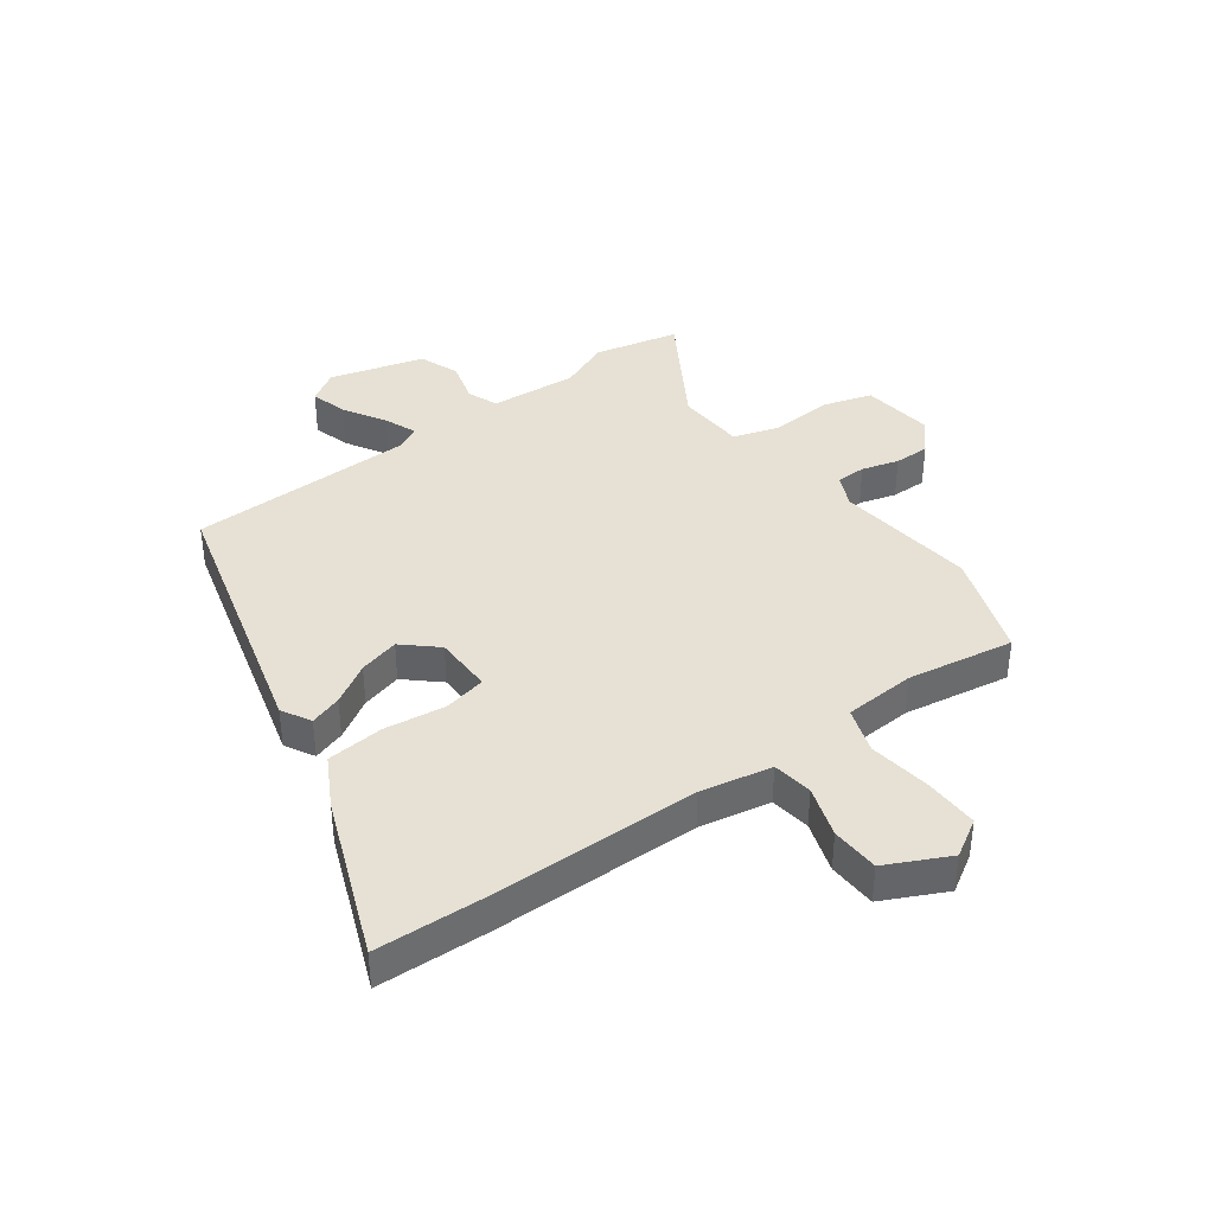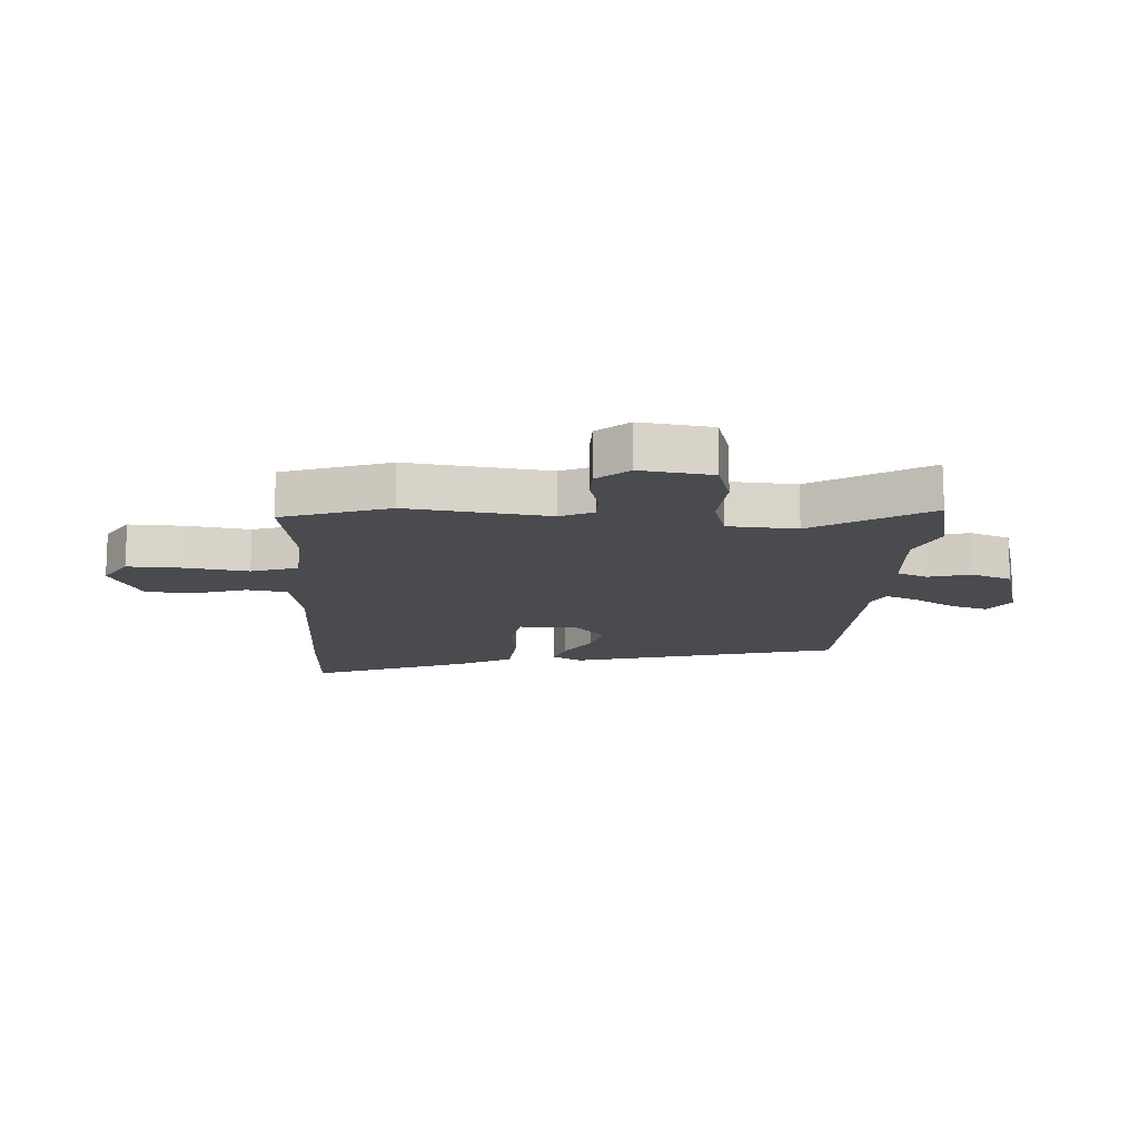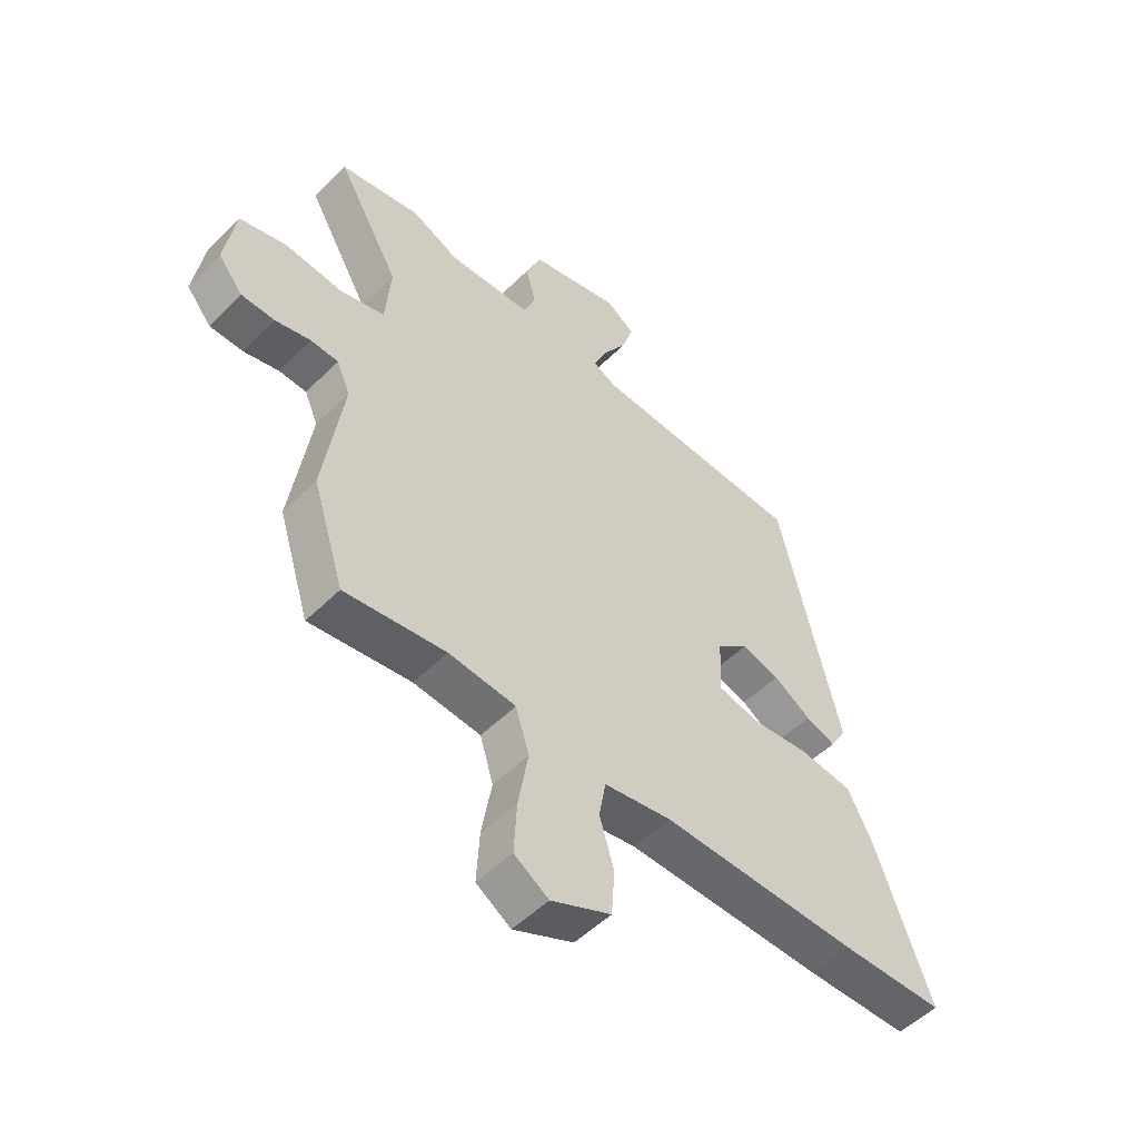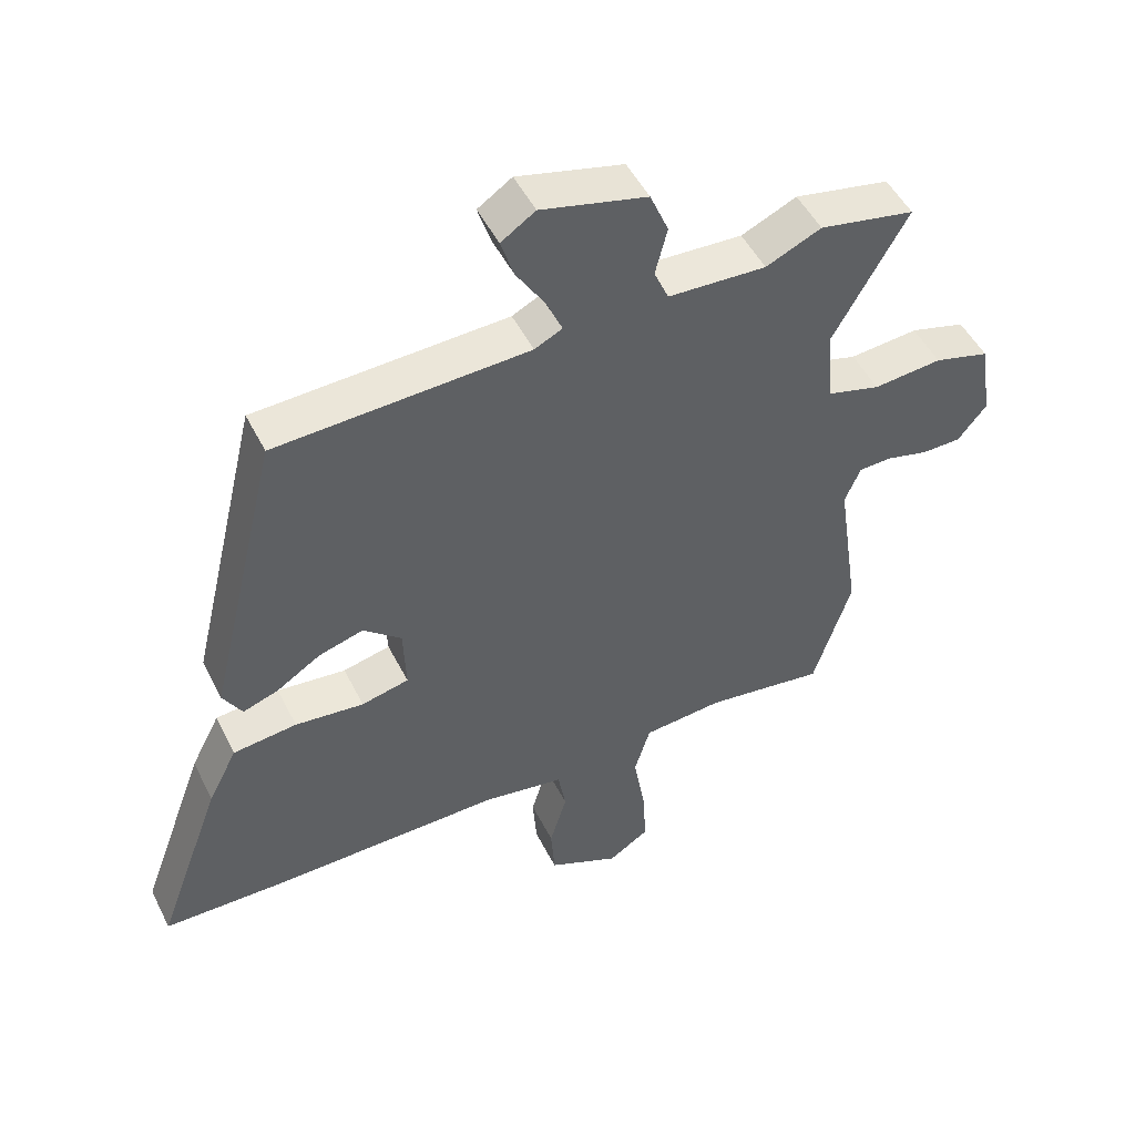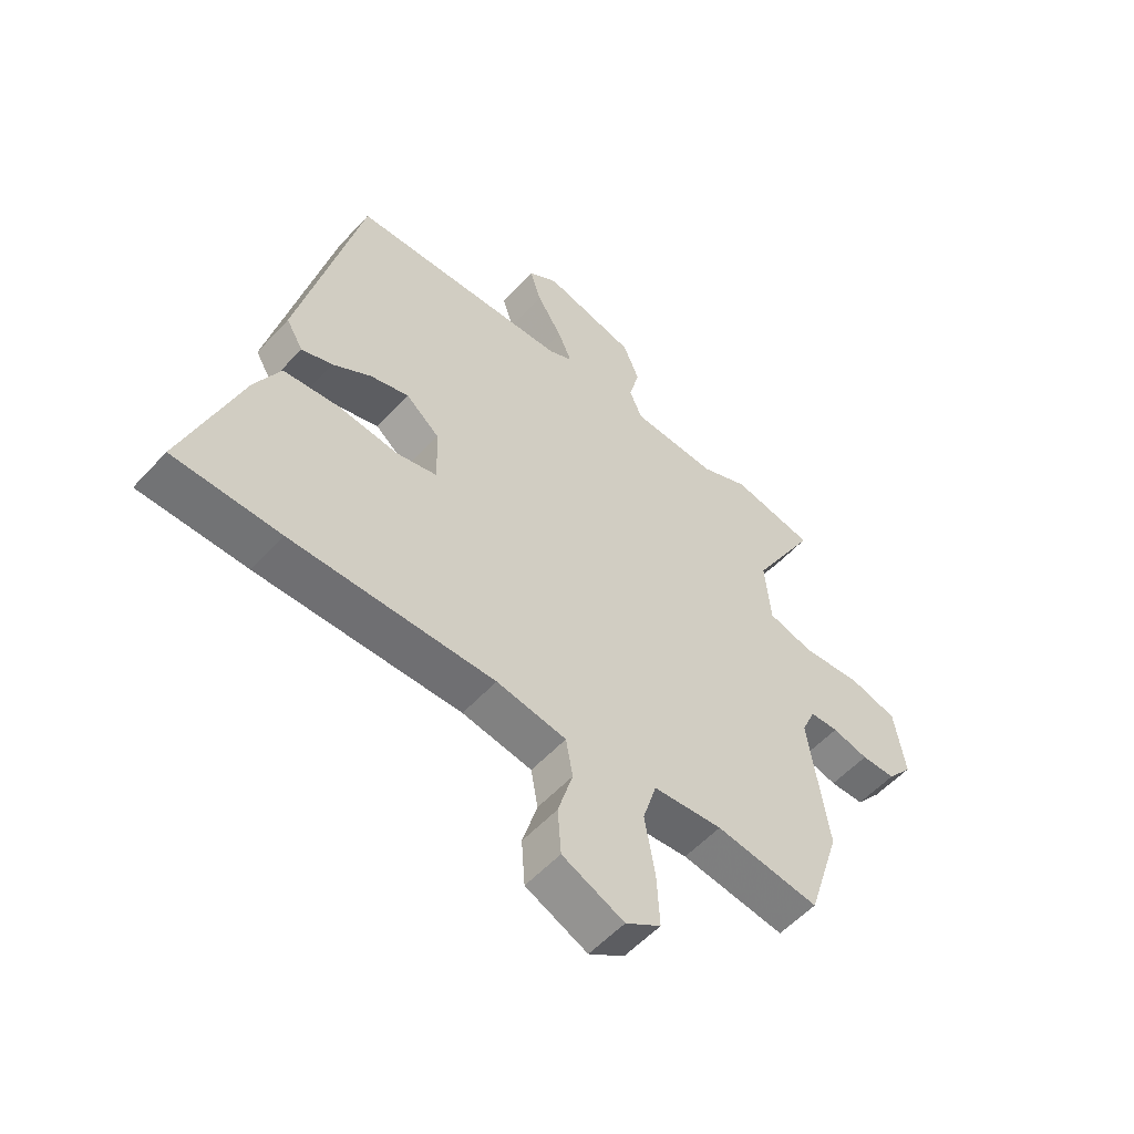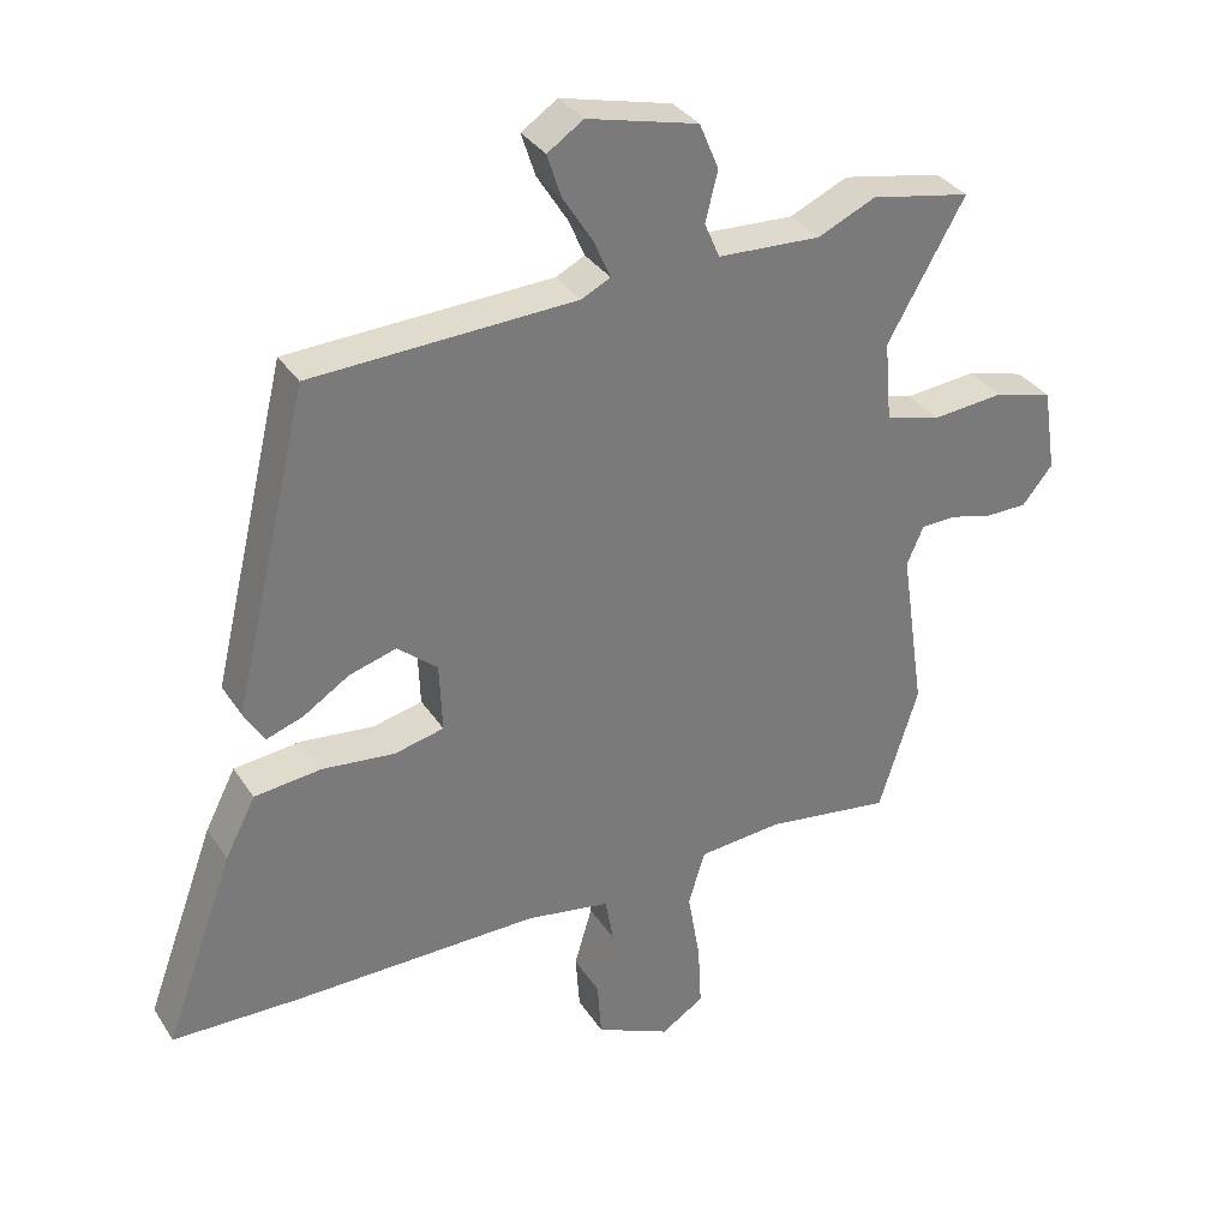
<metadata>
{"format":"obj","ext":"obj","renderer":"f3d","projection":"perspective","resolution":1024,"background":"white","views":[{"elev":39.1,"azim":145.4,"up":"+Y"},{"elev":-14.3,"azim":-92.2,"up":"+Y"},{"elev":-52.0,"azim":-43.3,"up":"+Z"},{"elev":49.5,"azim":154.1,"up":"+Z"},{"elev":-55.2,"azim":138.4,"up":"+Z"},{"elev":33.5,"azim":151.9,"up":"+Z"}]}
</metadata>
<code>
v 0.629 0.07 -0.498
v 0.443 0.07 -0.501
v 0.088 0.07 -0.496
v -0.034 0.07 -0.516
v -0.046 0.07 -0.584
v -0.02 0.07 -0.672
v -0.026 0.07 -0.754
v -0.134 0.07 -0.803
v -0.196 0.07 -0.763
v -0.191 0.07 -0.67
v -0.173 0.07 -0.565
v -0.197 0.07 -0.486
v -0.318 0.07 -0.475
v -0.5 0.07 -0.5
v -0.557 0.07 -0.319
v -0.522 0.07 -0.081
v -0.546 0.07 -0.025
v -0.596 0.07 -0.023
v -0.659 0.07 -0.039
v -0.719 0.07 -0.038
v -0.763 0.07 0.016
v -0.744 0.07 0.137
v -0.66 0.07 0.16
v -0.556 0.07 0.15
v -0.476 0.07 0.172
v -0.466 0.07 0.288
v -0.578 0.07 0.485
v -0.433 0.07 0.513
v -0.349 0.07 0.475
v -0.2 0.07 0.482
v -0.178 0.07 0.533
v -0.196 0.07 0.605
v -0.168 0.07 0.672
v -0.007 0.07 0.712
v 0.045 0.07 0.677
v 0.025 0.07 0.615
v -0.019 0.07 0.545
v -0.043 0.07 0.49
v -0.001 0.07 0.469
v 0.382 0.07 0.452
v 0.491 0.07 -0.005
v 0.462 0.07 -0.054
v 0.408 0.07 -0.035
v 0.341 0.07 0.008
v 0.273 0.07 0.028
v 0.215 0.07 -0.021
v 0.211 0.07 -0.121
v 0.283 0.07 -0.138
v 0.388 0.07 -0.127
v 0.485 0.07 -0.138
v 0.529 0.07 -0.224
v 0.629 0 -0.498
v 0.443 0 -0.501
v 0.088 0 -0.496
v -0.034 0 -0.516
v -0.046 0 -0.584
v -0.02 0 -0.672
v -0.026 0 -0.754
v -0.134 0 -0.803
v -0.196 0 -0.763
v -0.191 0 -0.67
v -0.173 0 -0.565
v -0.197 0 -0.486
v -0.318 0 -0.475
v -0.5 0 -0.5
v -0.557 0 -0.319
v -0.522 0 -0.081
v -0.546 0 -0.025
v -0.596 0 -0.023
v -0.659 0 -0.039
v -0.719 0 -0.038
v -0.763 0 0.016
v -0.744 0 0.137
v -0.66 0 0.16
v -0.556 0 0.15
v -0.476 0 0.172
v -0.466 0 0.288
v -0.578 0 0.485
v -0.433 0 0.513
v -0.349 0 0.475
v -0.2 0 0.482
v -0.178 0 0.533
v -0.196 0 0.605
v -0.168 0 0.672
v -0.007 0 0.712
v 0.045 0 0.677
v 0.025 0 0.615
v -0.019 0 0.545
v -0.043 0 0.49
v -0.001 0 0.469
v 0.382 0 0.452
v 0.491 0 -0.005
v 0.462 0 -0.054
v 0.408 0 -0.035
v 0.341 0 0.008
v 0.273 0 0.028
v 0.215 0 -0.021
v 0.211 0 -0.121
v 0.283 0 -0.138
v 0.388 0 -0.127
v 0.485 0 -0.138
v 0.529 0 -0.224
f 48 49 50 51
f 47 48 51 1
f 41 42 43 44
f 39 40 41 44
f 38 39 44 45
f 34 35 36 37
f 34 37 38
f 31 32 33 34
f 30 31 34 38
f 26 27 28 29
f 25 26 29 30
f 21 22 23 24
f 21 24 25
f 18 19 20 21
f 17 18 21 25
f 16 17 25 30
f 13 14 15 16
f 12 13 16 30
f 8 9 10 11
f 6 7 8 11
f 5 6 11 12
f 4 5 12 30
f 47 1 2 3
f 46 47 3 4
f 38 45 46
f 4 30 38 46
f 102 101 100 99
f 52 102 99 98
f 95 94 93 92
f 95 92 91 90
f 96 95 90 89
f 88 87 86 85
f 89 88 85
f 85 84 83 82
f 89 85 82 81
f 80 79 78 77
f 81 80 77 76
f 75 74 73 72
f 76 75 72
f 72 71 70 69
f 76 72 69 68
f 81 76 68 67
f 67 66 65 64
f 81 67 64 63
f 62 61 60 59
f 62 59 58 57
f 63 62 57 56
f 81 63 56 55
f 54 53 52 98
f 55 54 98 97
f 97 96 89
f 97 89 81 55
f 1 52 53 2
f 2 53 54 3
f 3 54 55 4
f 4 55 56 5
f 5 56 57 6
f 6 57 58 7
f 7 58 59 8
f 8 59 60 9
f 9 60 61 10
f 10 61 62 11
f 11 62 63 12
f 12 63 64 13
f 13 64 65 14
f 14 65 66 15
f 15 66 67 16
f 16 67 68 17
f 17 68 69 18
f 18 69 70 19
f 19 70 71 20
f 20 71 72 21
f 21 72 73 22
f 22 73 74 23
f 23 74 75 24
f 24 75 76 25
f 25 76 77 26
f 26 77 78 27
f 27 78 79 28
f 28 79 80 29
f 29 80 81 30
f 30 81 82 31
f 31 82 83 32
f 32 83 84 33
f 33 84 85 34
f 34 85 86 35
f 35 86 87 36
f 36 87 88 37
f 37 88 89 38
f 38 89 90 39
f 39 90 91 40
f 40 91 92 41
f 41 92 93 42
f 42 93 94 43
f 43 94 95 44
f 44 95 96 45
f 45 96 97 46
f 46 97 98 47
f 47 98 99 48
f 48 99 100 49
f 49 100 101 50
f 50 101 102 51
f 51 102 52 1

</code>
